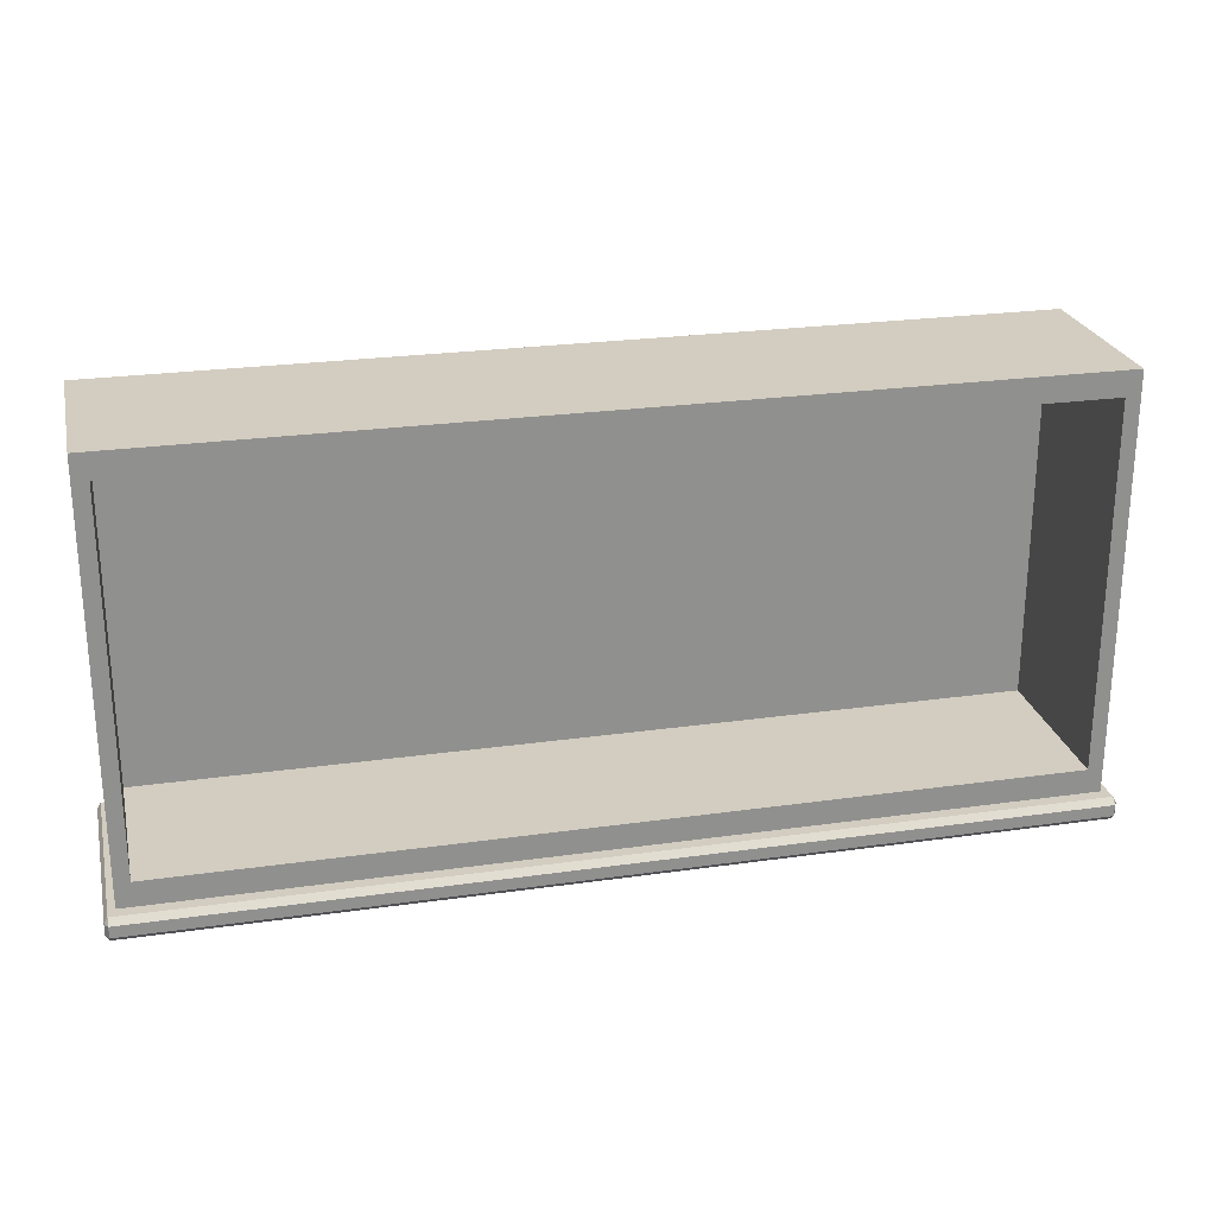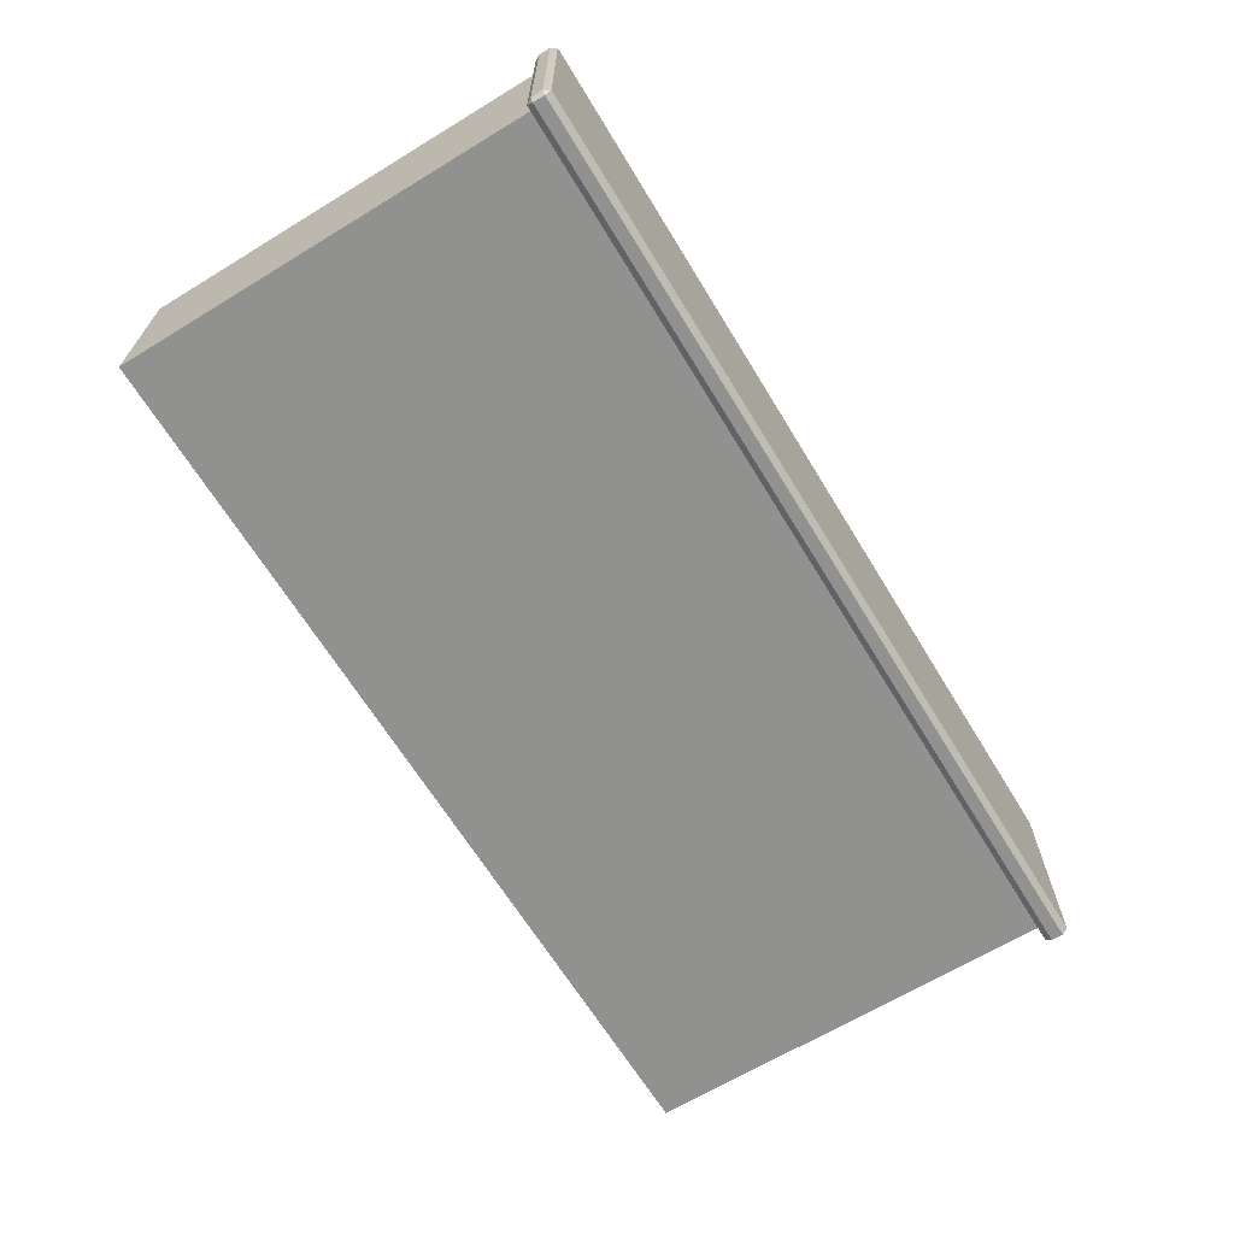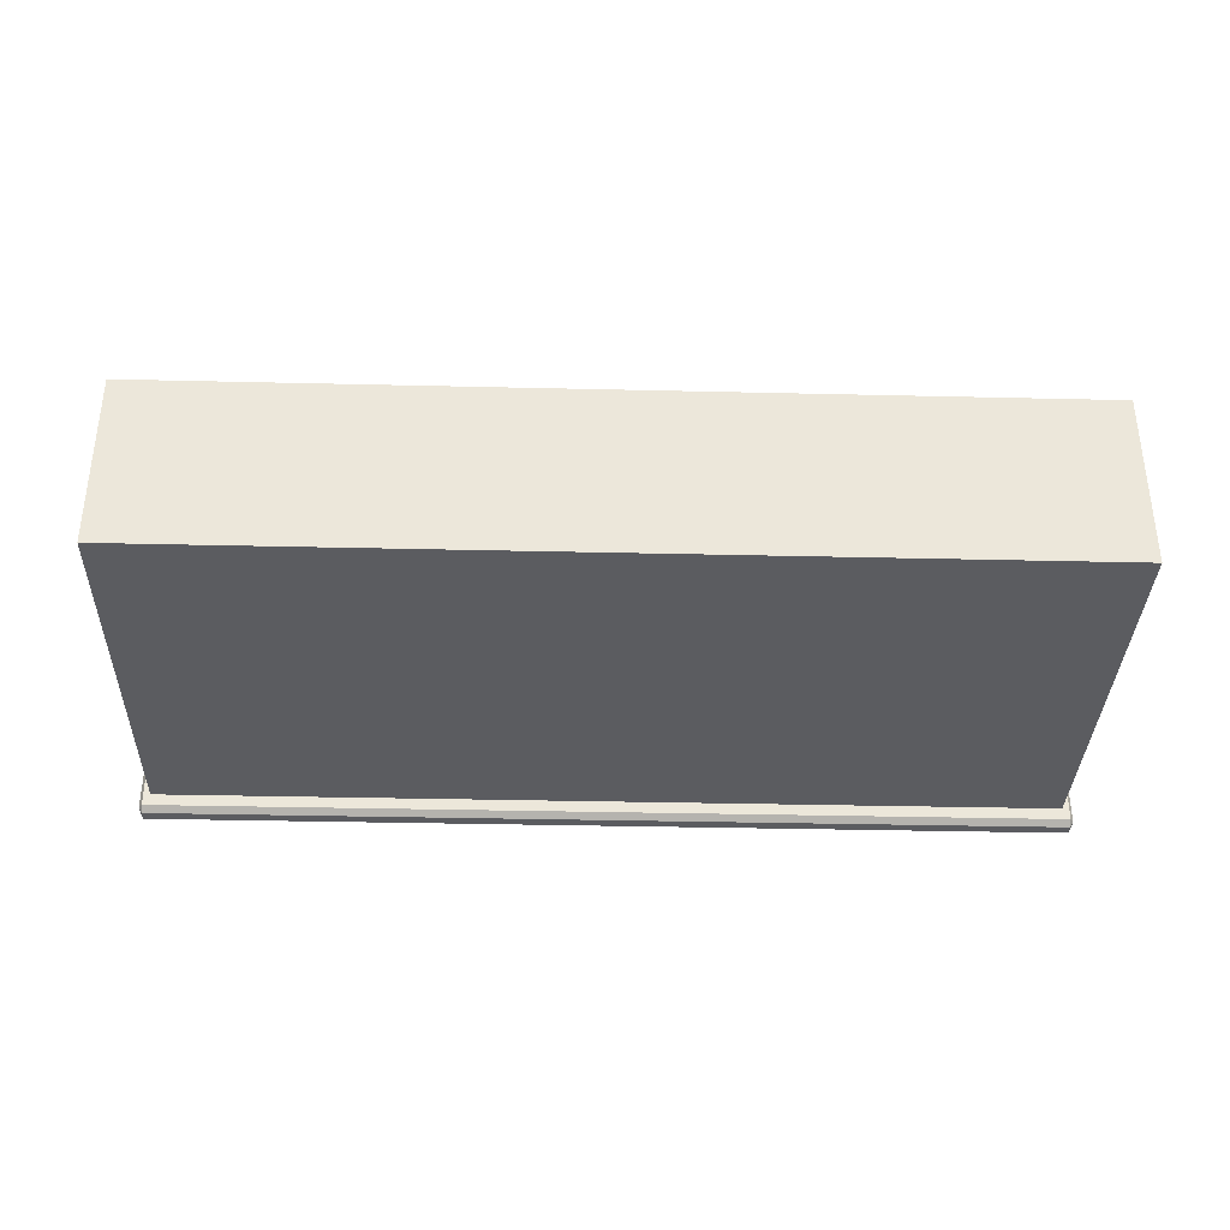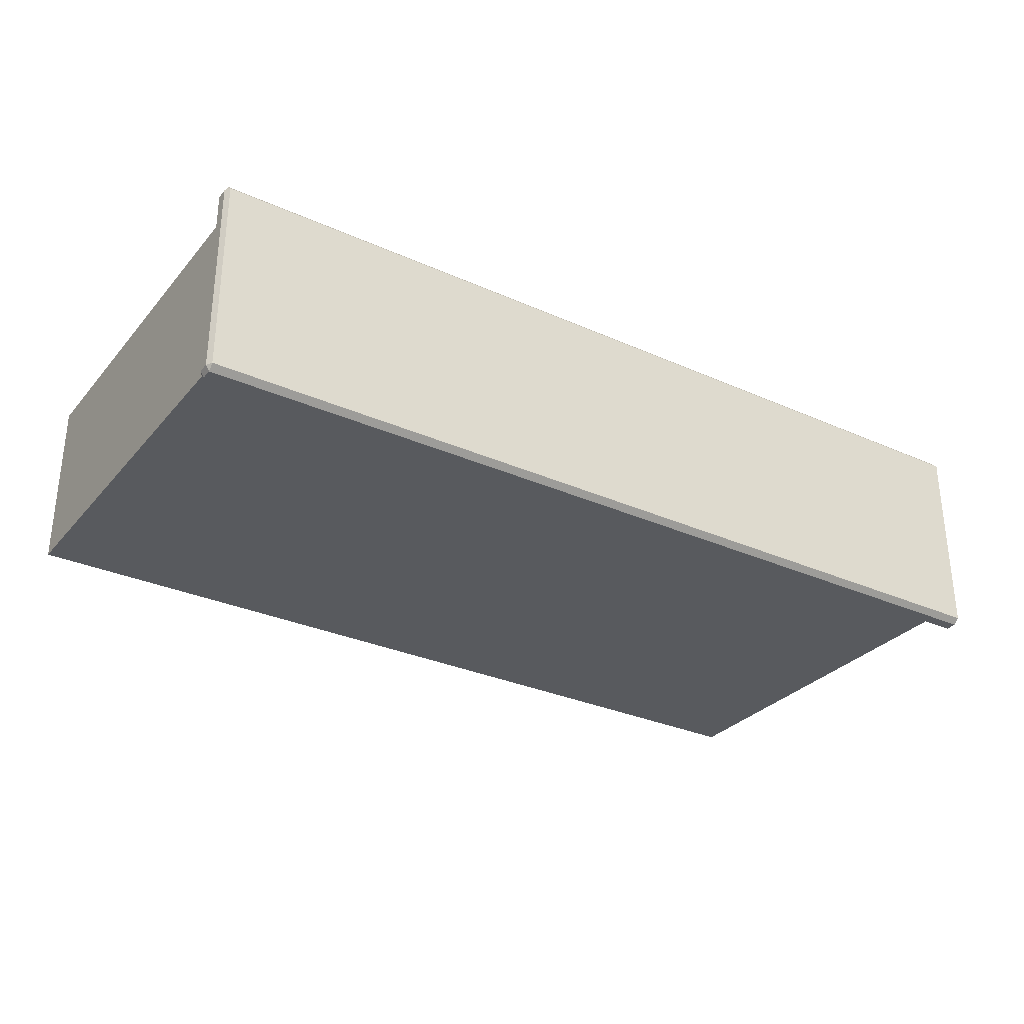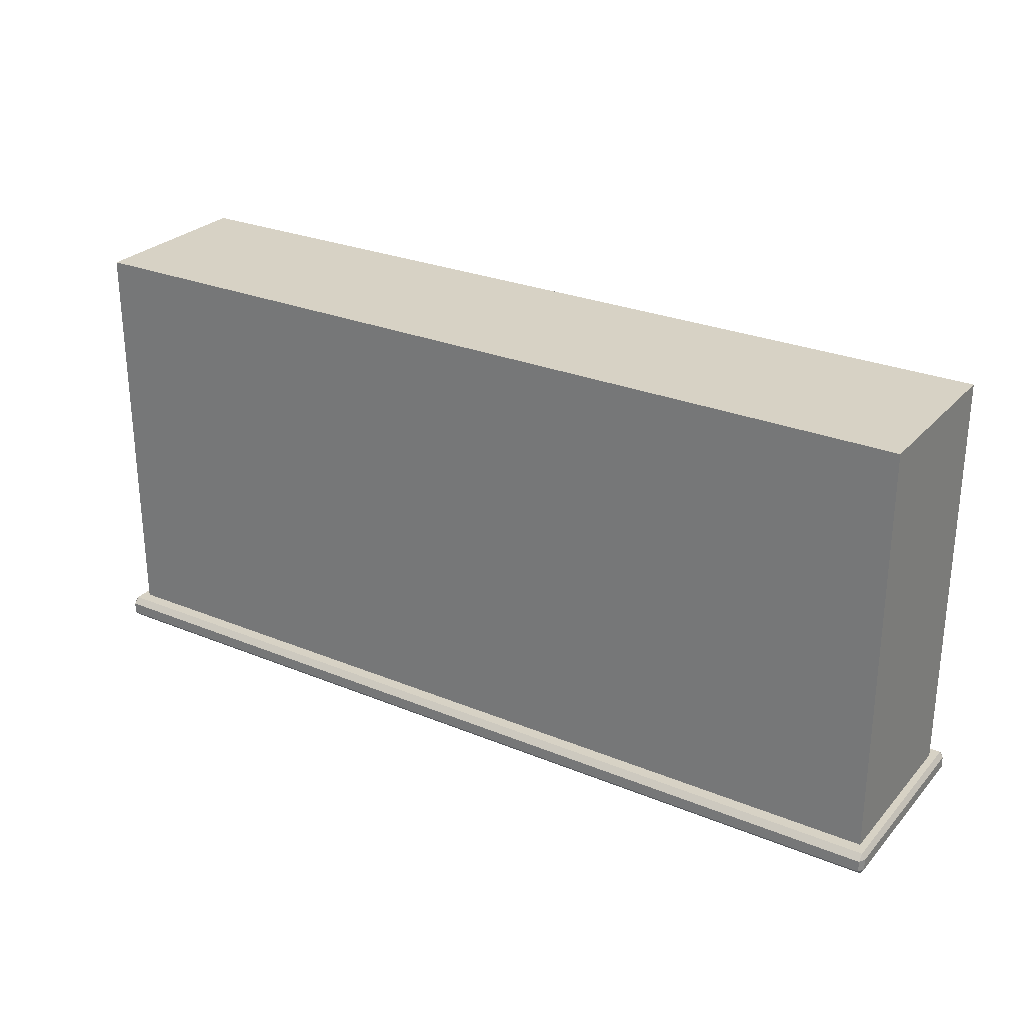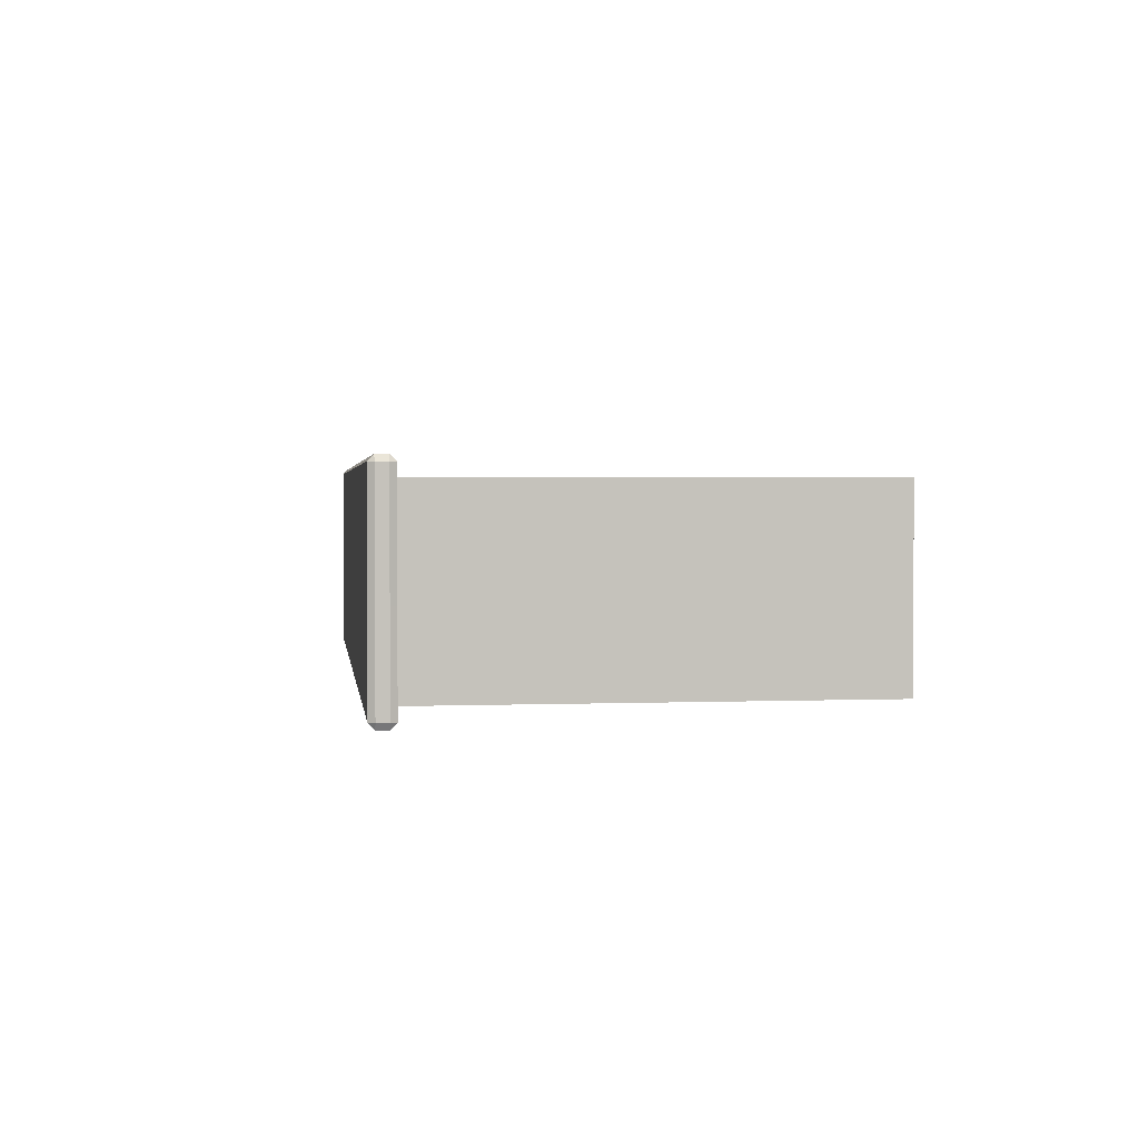
<metadata>
{"format":"obj","ext":"obj","renderer":"f3d","projection":"perspective","resolution":1024,"background":"white","views":[{"elev":24.6,"azim":-13.1,"up":"+Y"},{"elev":-66.0,"azim":-58.6,"up":"+Z"},{"elev":-34.8,"azim":178.2,"up":"+Z"},{"elev":-30.6,"azim":-32.8,"up":"+Z"},{"elev":27.2,"azim":-147.6,"up":"+Y"},{"elev":2.1,"azim":82.4,"up":"+Z"}]}
</metadata>
<code>
o DrawermeshCoffeeTableDrawer_315_2_2_GeomSubset_1
v -0.2482 -0.3462 -0.07807
v -0.2414 -0.3462 -0.08507
v -0.233 -0.3462 -0.08507
v -0.2262 -0.3462 -0.07807
v -0.233 -0.3462 -0.09365
v -0.2262 -0.3462 -0.1006
v -0.2414 -0.3462 -0.09365
v -0.2482 -0.3462 -0.1006
v -0.2262 -0.3454 -0.1006
v -0.2262 -0.3454 -0.07807
v -0.2482 -0.3454 -0.1006
v -0.2482 -0.3454 -0.07807
v -0.233 -0.3739 -0.08508
v -0.233 -0.3739 -0.09366
v -0.2414 -0.3739 -0.08508
v -0.2414 -0.378 -0.08508
v -0.233 -0.378 -0.08508
v 0.216 -0.3739 -0.08508
v 0.216 -0.378 -0.08508
v 0.2244 -0.3739 -0.08508
v 0.2244 -0.378 -0.08508
v 0.2244 -0.3462 -0.08507
v 0.216 -0.3462 -0.08507
v -0.2414 -0.3739 -0.09366
v -0.2414 -0.378 -0.09366
v -0.233 -0.378 -0.09366
v 0.216 -0.378 -0.09366
v 0.216 -0.3739 -0.09366
v 0.2244 -0.378 -0.09366
v 0.2244 -0.3739 -0.09366
v 0.216 -0.3462 -0.09365
v 0.2244 -0.3462 -0.09365
v 0.2312 -0.3462 -0.07807
v 0.2092 -0.3462 -0.07807
v 0.2092 -0.3462 -0.1006
v 0.2312 -0.3462 -0.1006
v 0.2092 -0.3454 -0.07807
v 0.2092 -0.3454 -0.1006
v 0.2312 -0.3454 -0.07807
v 0.2312 -0.3454 -0.1006
v -0.3238 -0.3411 -0.1715
v -0.3238 -0.333 -0.1715
v 0.3238 -0.333 -0.1715
v 0.3238 -0.3411 -0.1715
v 0.3187 -0.3288 -0.1589
v 0.3187 -0.03644 -0.1588
v 0.3187 -0.03649 -0.03298
v 0.3187 -0.3289 -0.03308
v -0.3187 -0.3288 -0.1589
v -0.3187 -0.03644 -0.1588
v -0.3263 -0.3411 -0.02465
v -0.3263 -0.333 -0.02465
v -0.3263 -0.333 -0.1674
v -0.3263 -0.3411 -0.1674
v 0.3238 -0.3411 -0.02049
v 0.3238 -0.333 -0.02049
v -0.3238 -0.333 -0.02049
v -0.3238 -0.3411 -0.02049
v 0.3263 -0.3411 -0.1674
v 0.3263 -0.333 -0.1674
v 0.3263 -0.333 -0.02465
v 0.3263 -0.3411 -0.02465
v -0.3238 -0.3452 -0.1674
v 0.3238 -0.3452 -0.1674
v 0.3238 -0.3453 -0.02465
v -0.3238 -0.3453 -0.02465
v -0.3238 -0.3288 -0.1674
v 0.3238 -0.3288 -0.1674
v 0.3238 -0.3289 -0.02465
v -0.3238 -0.3289 -0.02465
v -0.3187 -0.3289 -0.03308
v -0.3187 -0.03649 -0.03298
v -0.3083 -0.3114 -0.03307
v 0.3083 -0.3114 -0.03307
v 0.3083 -0.05397 -0.03298
v -0.3083 -0.05397 -0.03298
v 0.3083 -0.3113 -0.1519
v 0.3083 -0.05393 -0.1518
v -0.3083 -0.05393 -0.1518
v -0.3083 -0.3113 -0.1519
f 41 43 42
f 41 44 43
f 45 47 46
f 45 48 47
f 49 46 50
f 49 45 46
f 51 53 52
f 51 54 53
f 55 57 56
f 55 58 57
f 59 61 60
f 59 62 61
f 63 65 64
f 63 66 65
f 59 44 64
f 54 63 41
f 62 65 55
f 51 58 66
f 42 67 53
f 43 60 68
f 61 56 69
f 57 52 70
f 62 64 65
f 62 59 64
f 66 54 51
f 66 63 54
f 63 44 41
f 63 64 44
f 58 65 66
f 58 55 65
f 42 68 67
f 42 43 68
f 69 60 61
f 69 68 60
f 70 56 57
f 70 69 56
f 52 67 70
f 52 53 67
f 59 43 44
f 59 60 43
f 53 41 42
f 53 54 41
f 51 57 58
f 51 52 57
f 61 55 56
f 61 62 55
f 45 67 68
f 45 49 67
f 48 45 68
f 48 68 69
f 71 48 69
f 71 69 70
f 49 70 67
f 49 71 70
f 50 47 72
f 50 46 47
f 71 50 72
f 71 49 50
f 73 48 71
f 73 74 48
f 74 47 48
f 74 75 47
f 75 72 47
f 75 76 72
f 76 71 72
f 76 73 71
f 77 79 78
f 77 80 79
f 75 77 78
f 75 74 77
f 73 79 80
f 73 76 79
f 76 78 79
f 76 75 78
f 74 80 77
f 74 73 80

</code>
